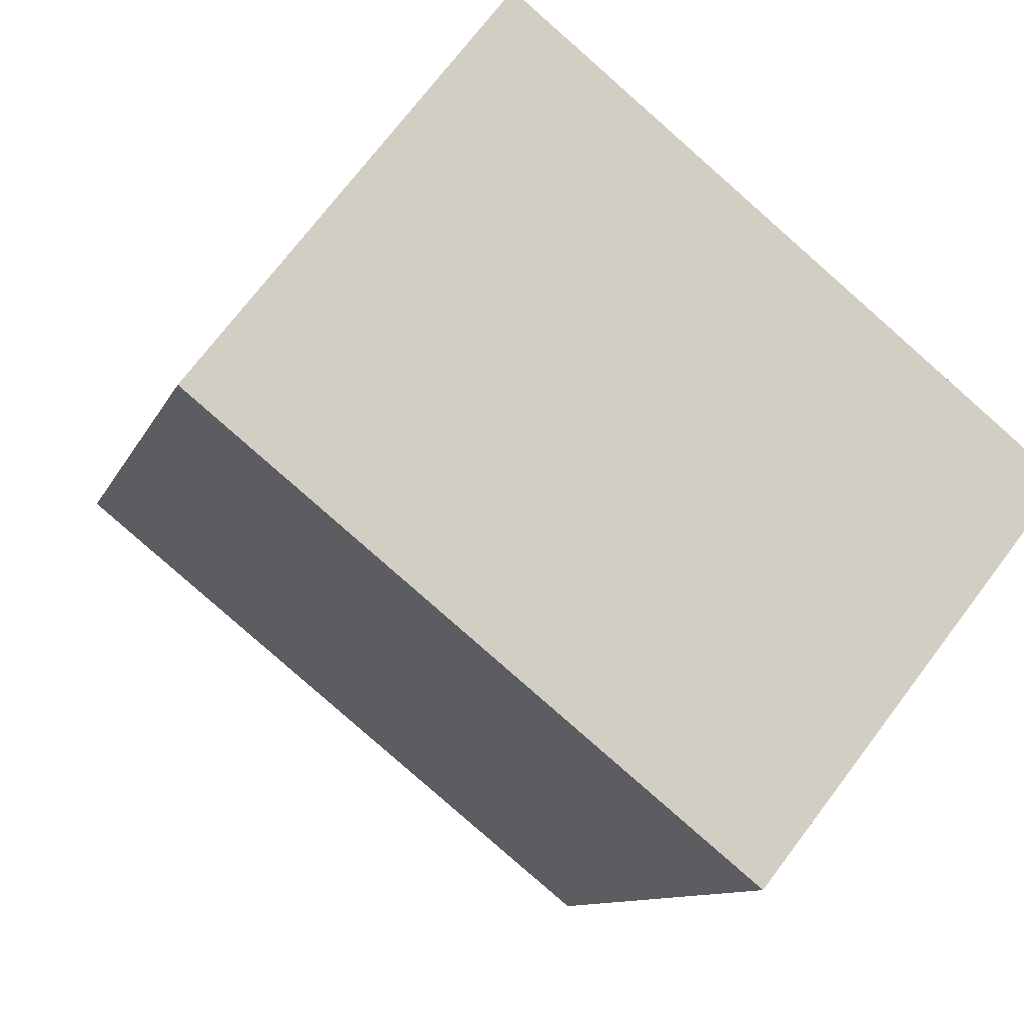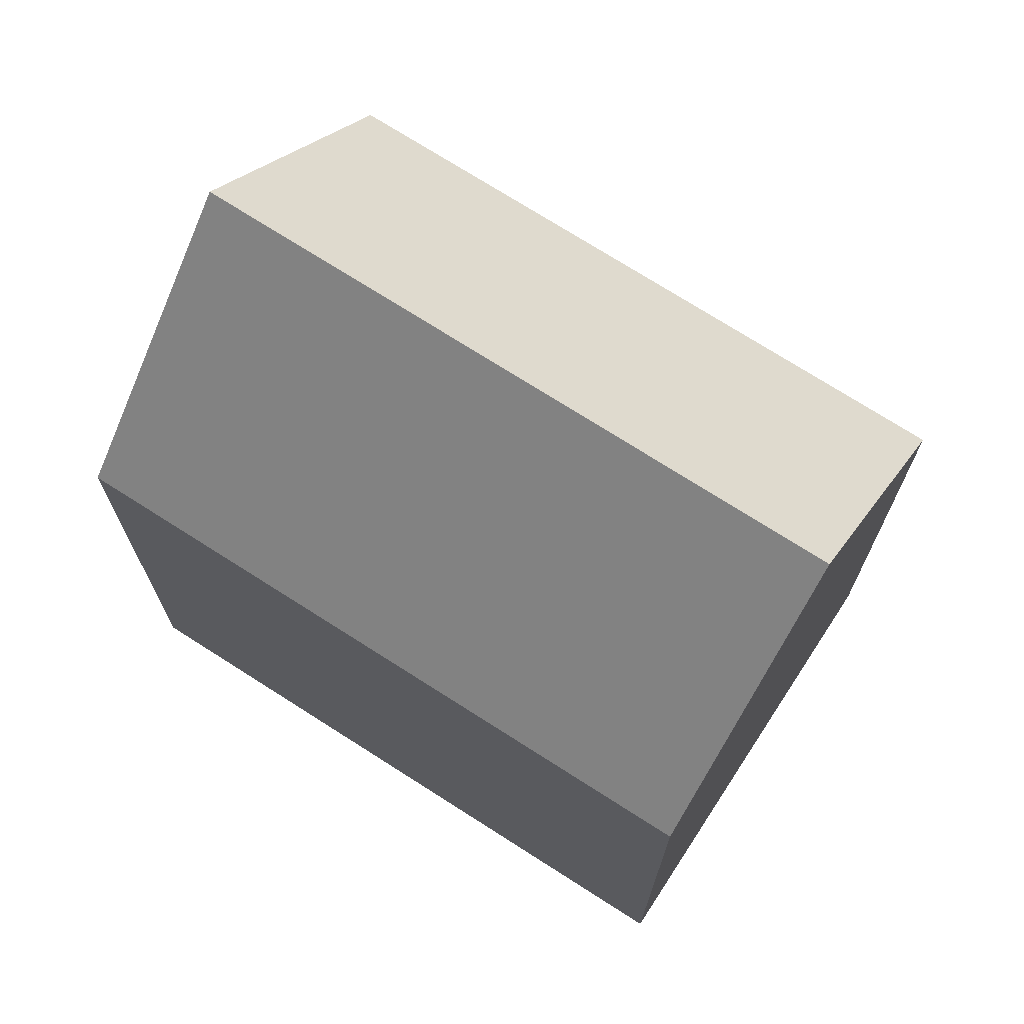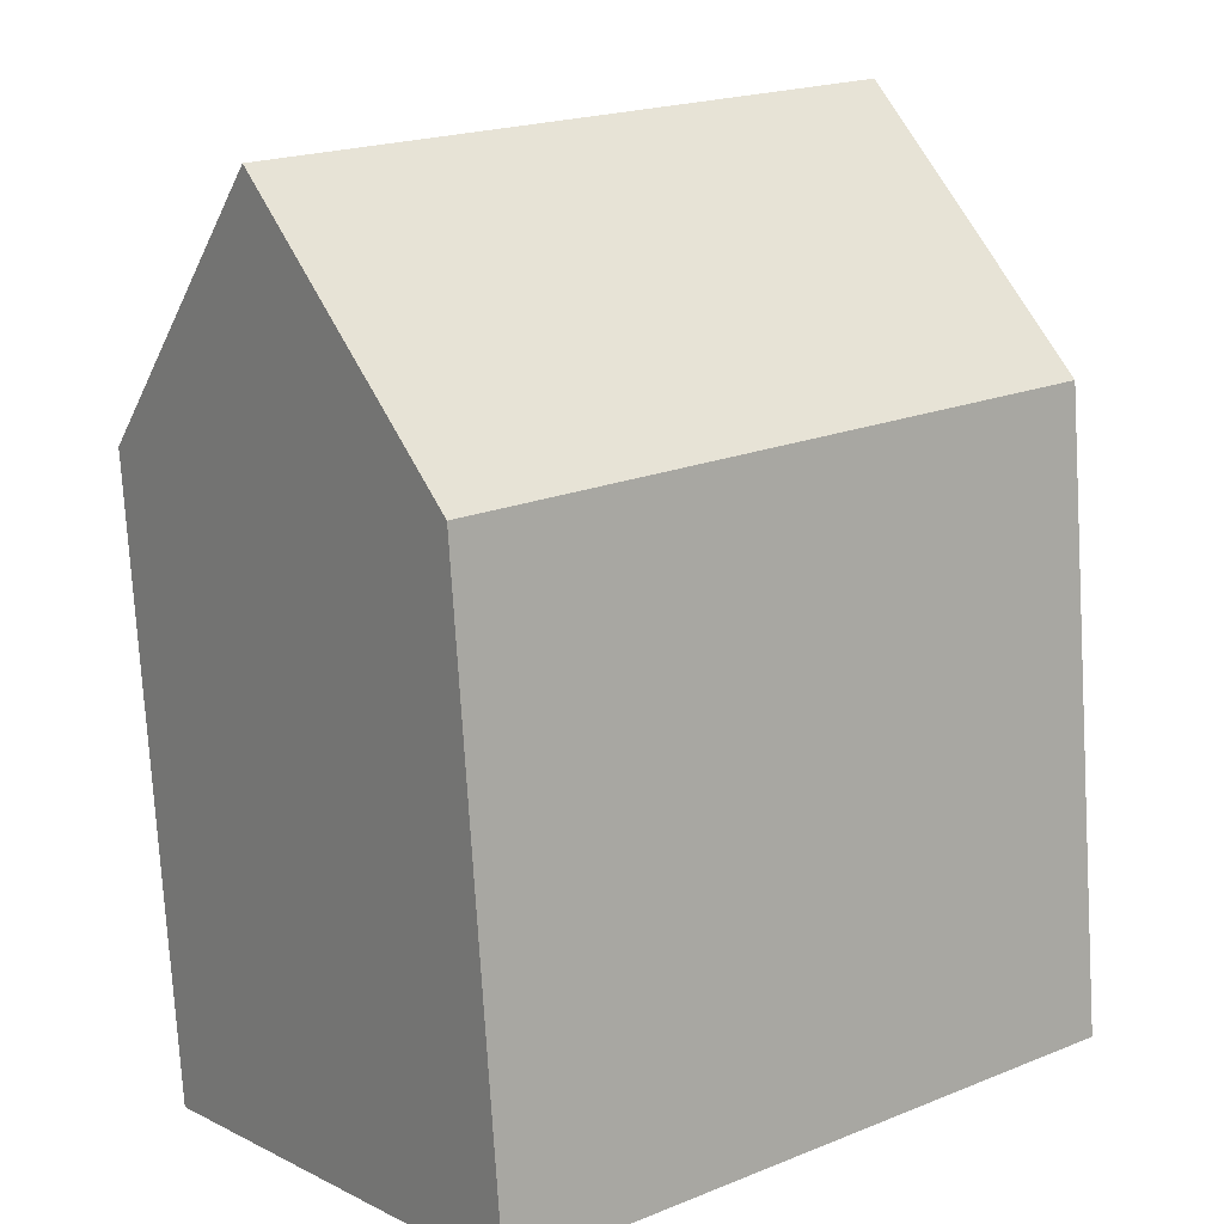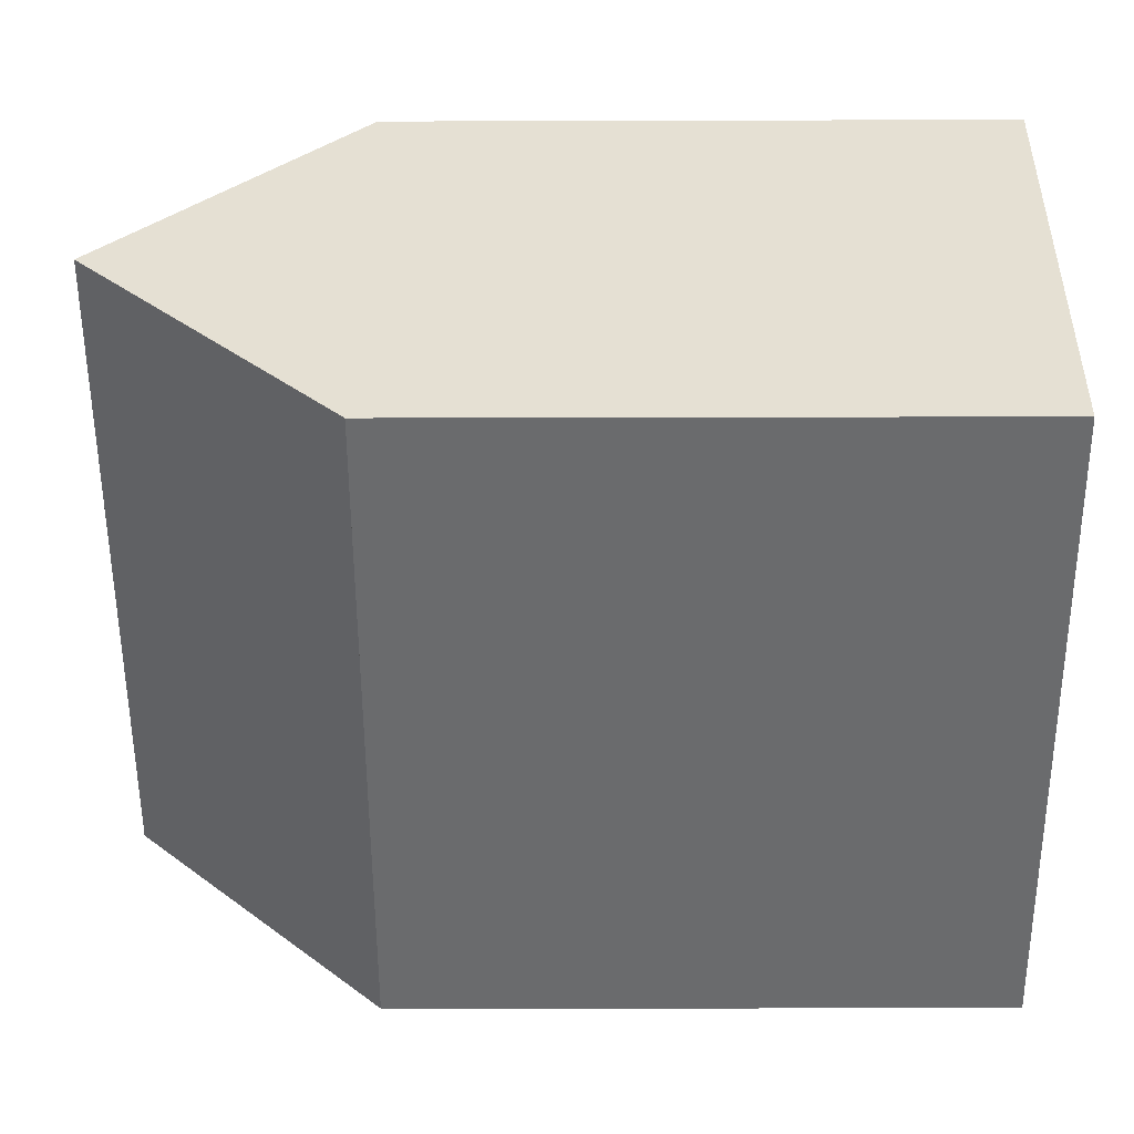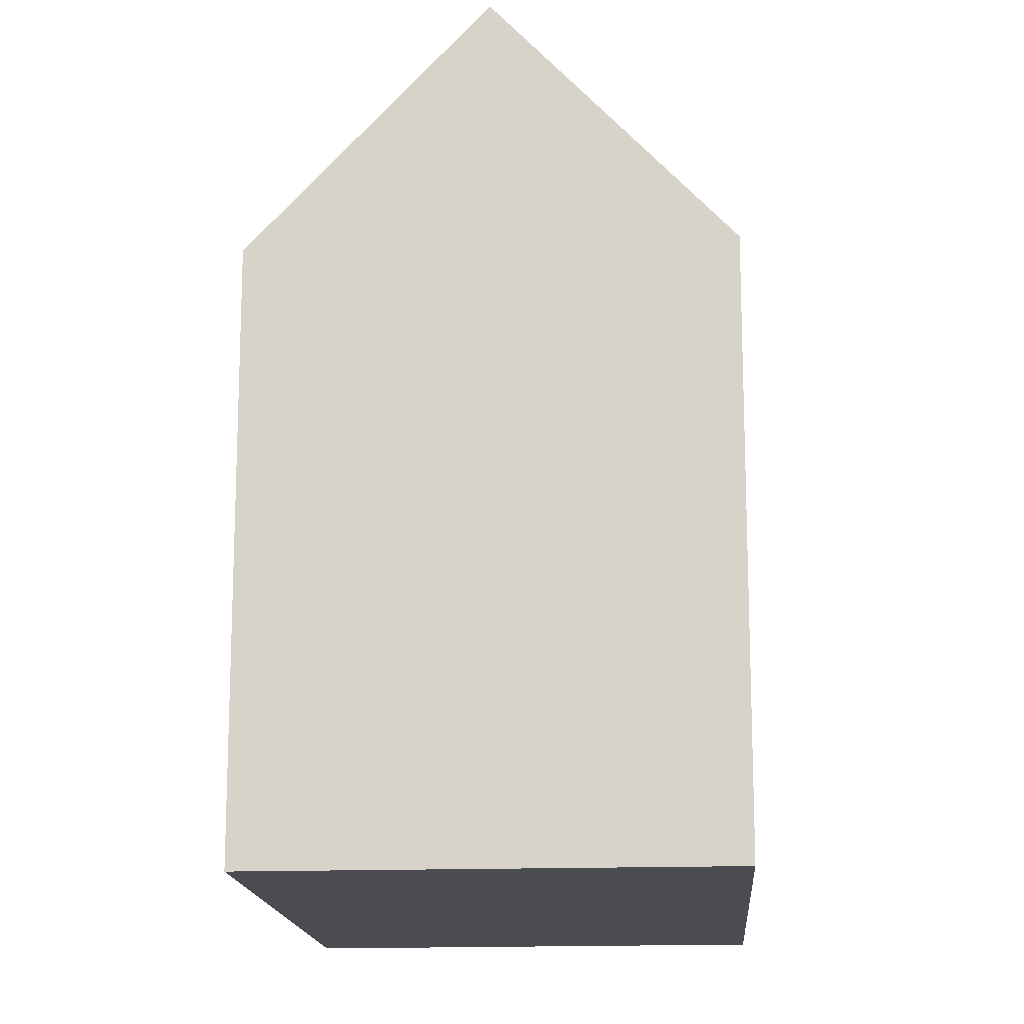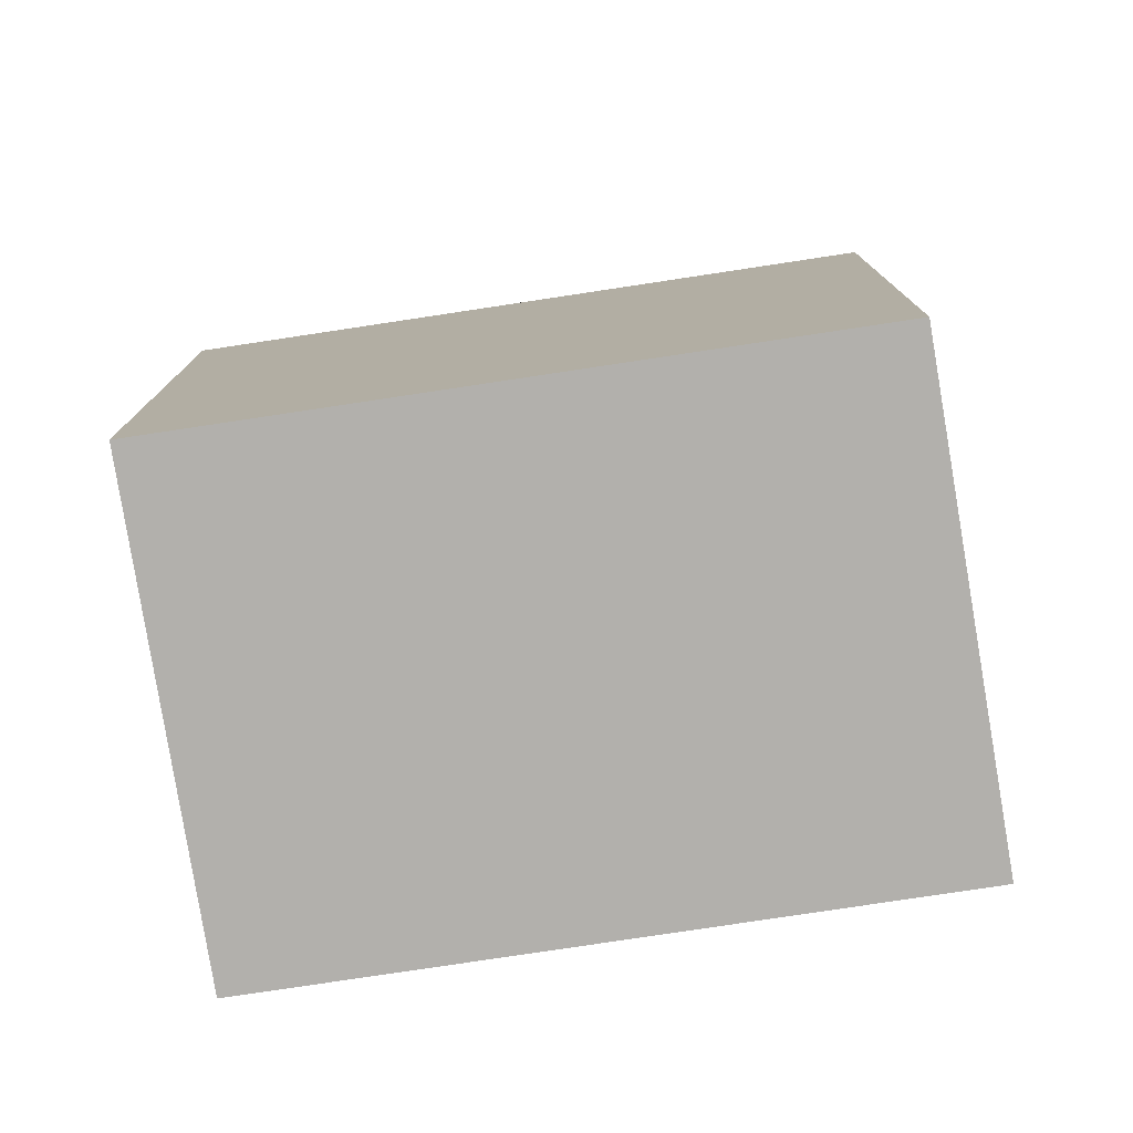
<metadata>
{"format":"obj","ext":"obj","renderer":"f3d","projection":"perspective","resolution":1024,"background":"white","views":[{"elev":-9.8,"azim":-15.2,"up":"+Z"},{"elev":73.0,"azim":71.5,"up":"+Y"},{"elev":-76.0,"azim":-176.5,"up":"+Z"},{"elev":-14.3,"azim":-89.6,"up":"+Z"},{"elev":-15.5,"azim":132.9,"up":"+Y"},{"elev":-78.8,"azim":-132.5,"up":"+Y"}]}
</metadata>
<code>
v  15.81 3.349e-16 -5.469
v  9.95 4.92e-16 -8.035
v  12.28 6.074e-16 -9.919
v  0 0 0
v  3.474 -2.753e-16 4.496
v  19.34 6.242e-17 -1.019
v  17.01 -5.297e-17 0.865
v  6.948 -5.506e-16 8.992
v  12.28 14.24 -9.92
v  13.48 20.17 -3.586
v  15.81 20.17 -5.47
v  3.474 20.17 4.495
v  0.0003033 14.24 -0.000451
v  9.95 14.24 -8.035
v  17.01 14.24 0.8646
v  19.34 14.24 -1.02
v  6.948 14.24 8.991
g defaultobject
f 1 2 3
f 2 1 4
f 4 1 5
f 5 1 6
f 5 6 7
f 5 7 8
f 9 10 11
f 10 9 12
f 12 9 13
f 13 9 14
f 11 15 16
f 15 11 17
f 17 11 12
f 12 11 10
f 9 1 3
f 1 9 6
f 6 9 16
f 16 9 11
f 17 5 8
f 5 17 4
f 4 17 13
f 13 17 12
f 3 14 9
f 14 3 13
f 13 3 2
f 13 2 4
f 16 7 6
f 7 16 8
f 8 16 17
f 17 16 15

</code>
